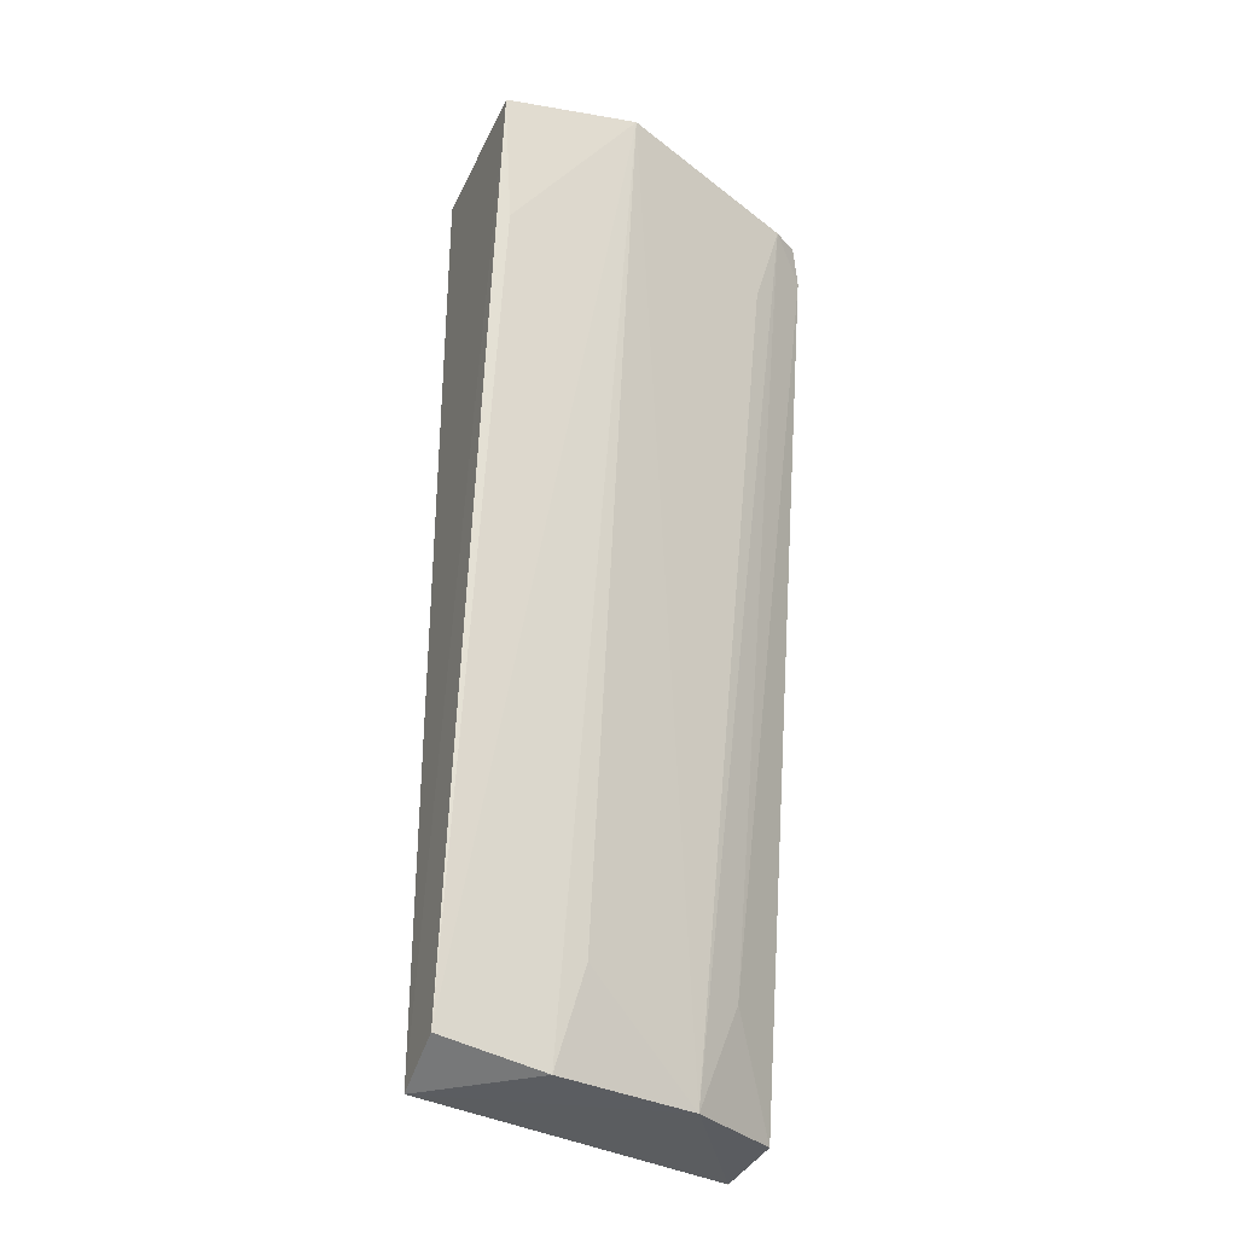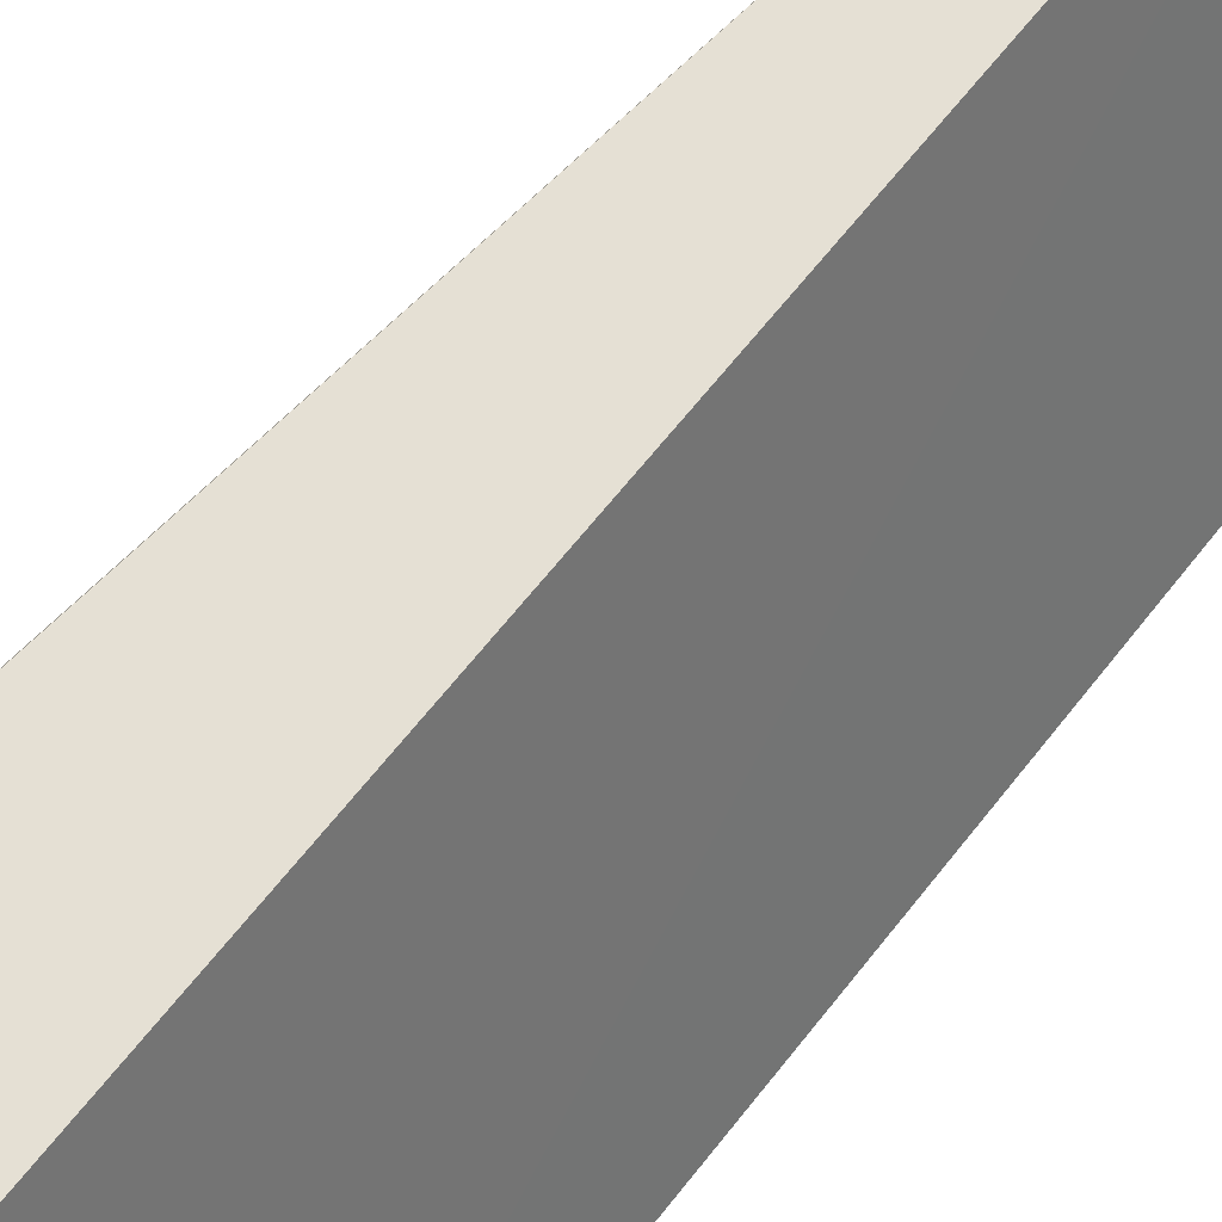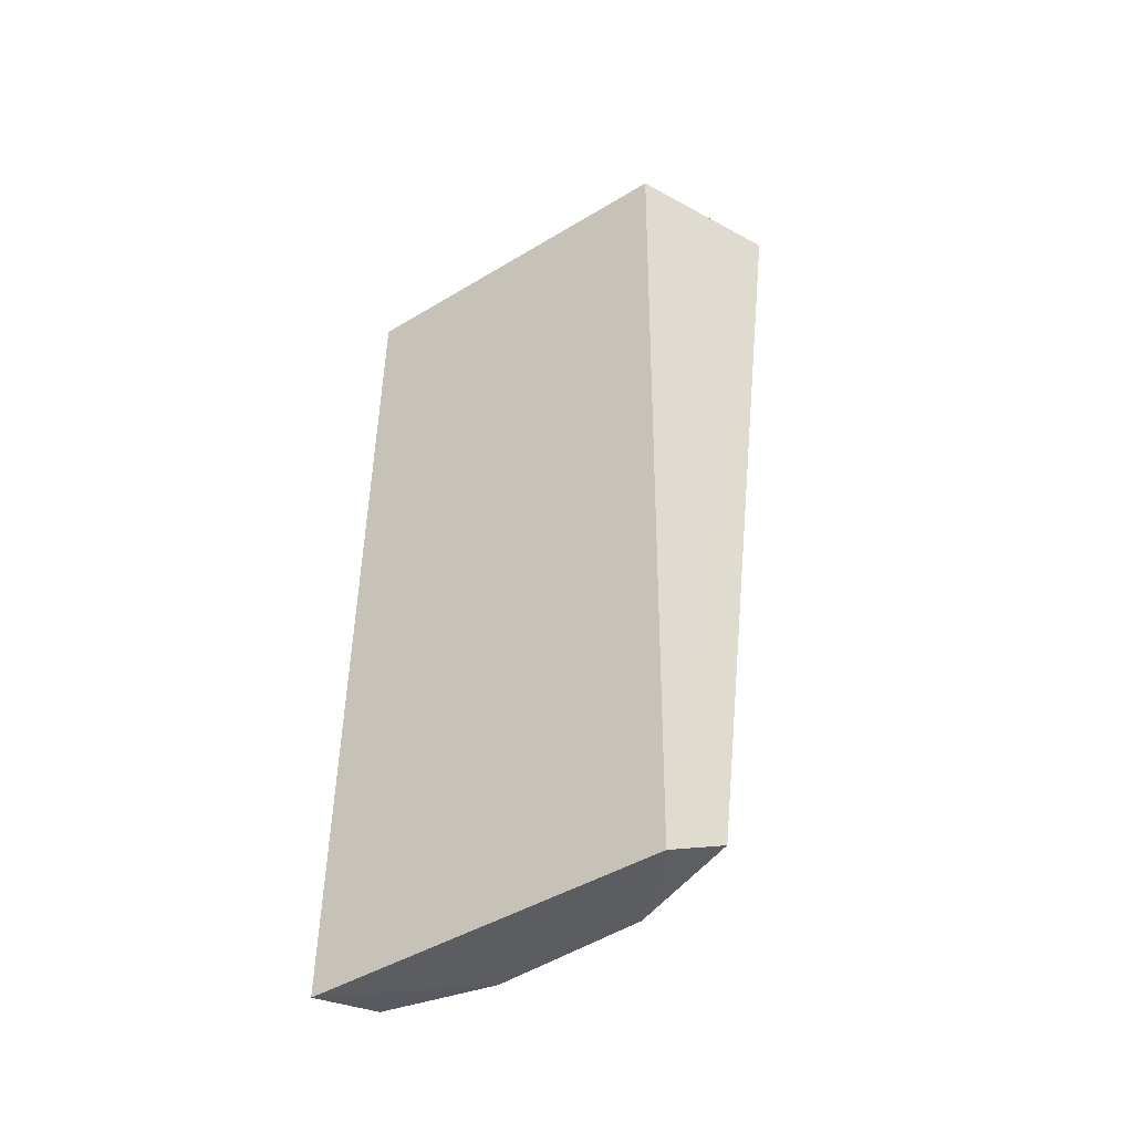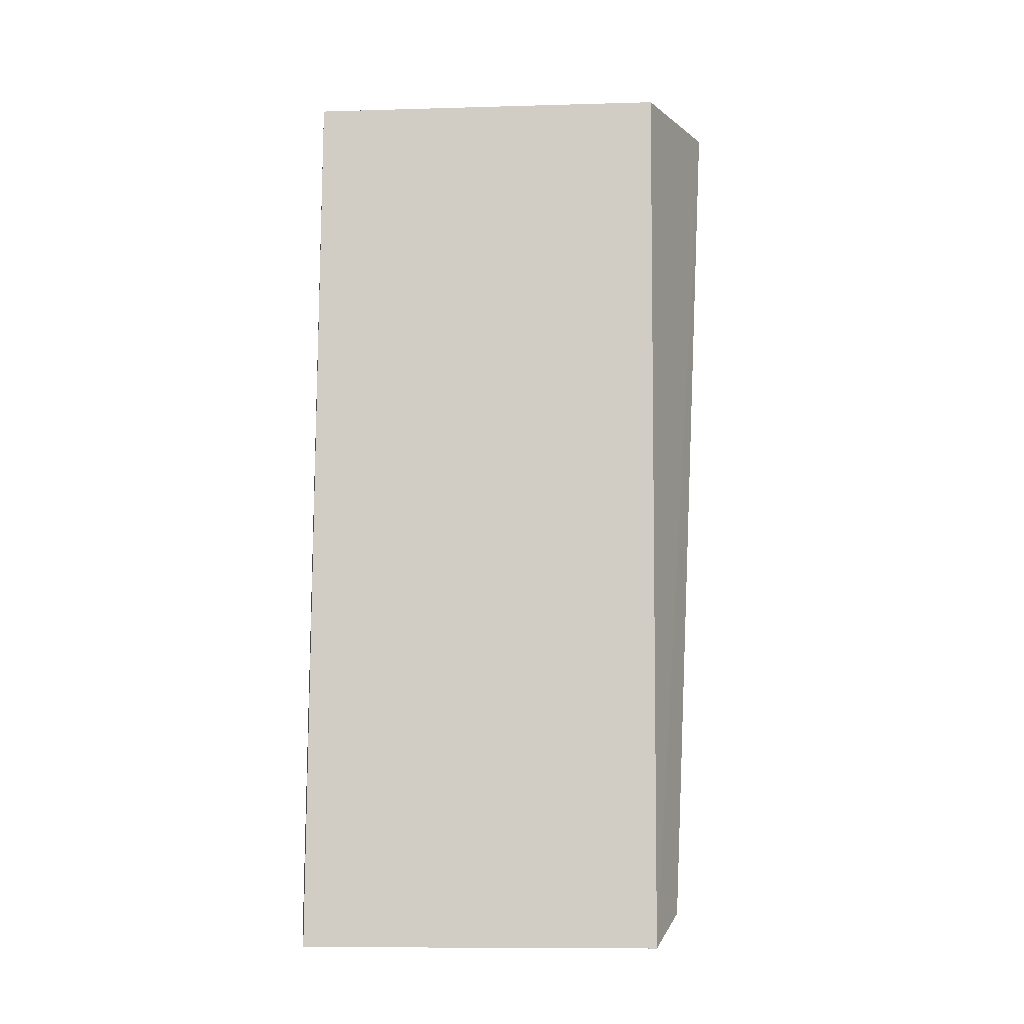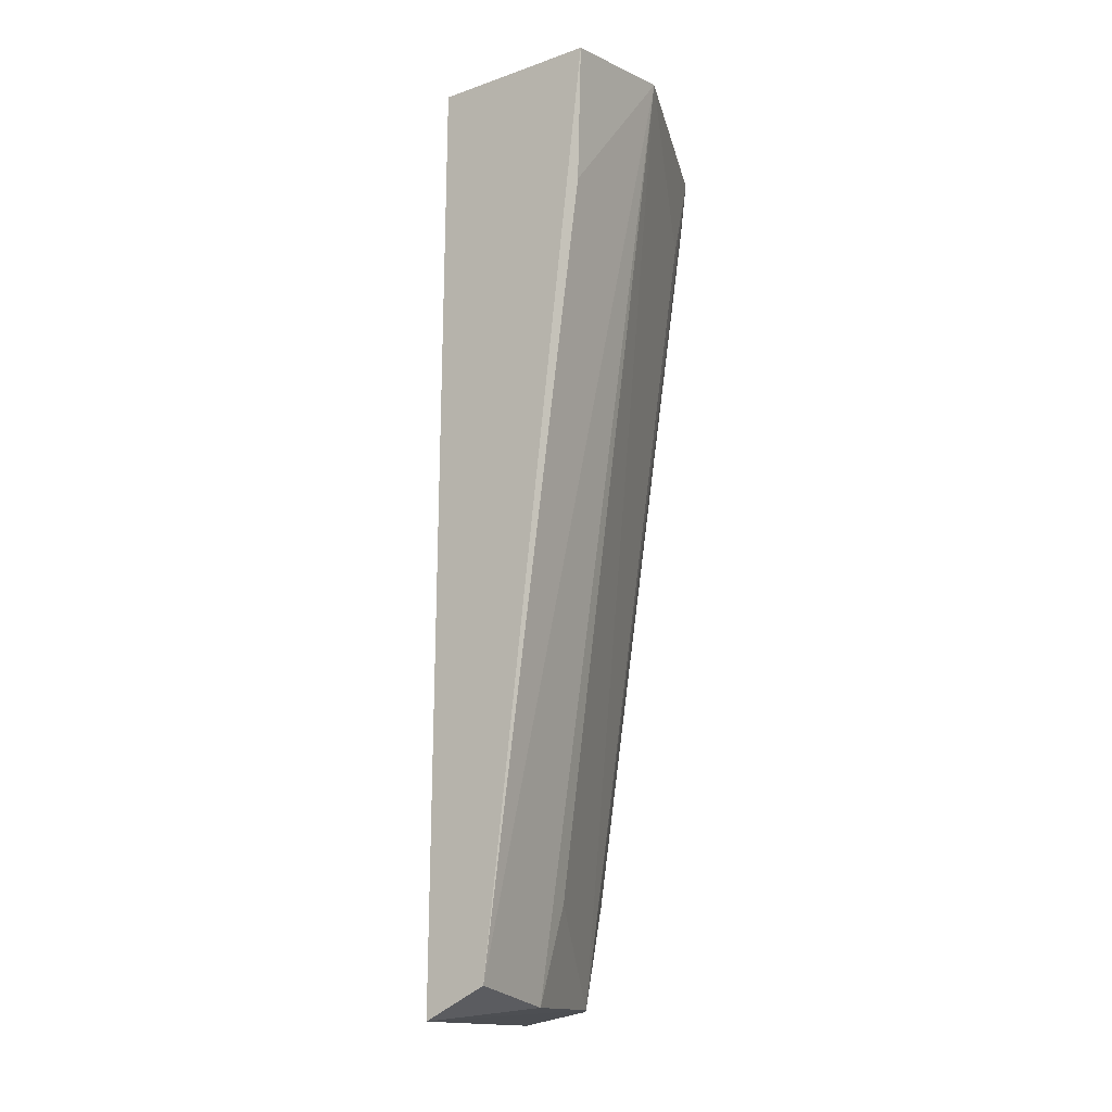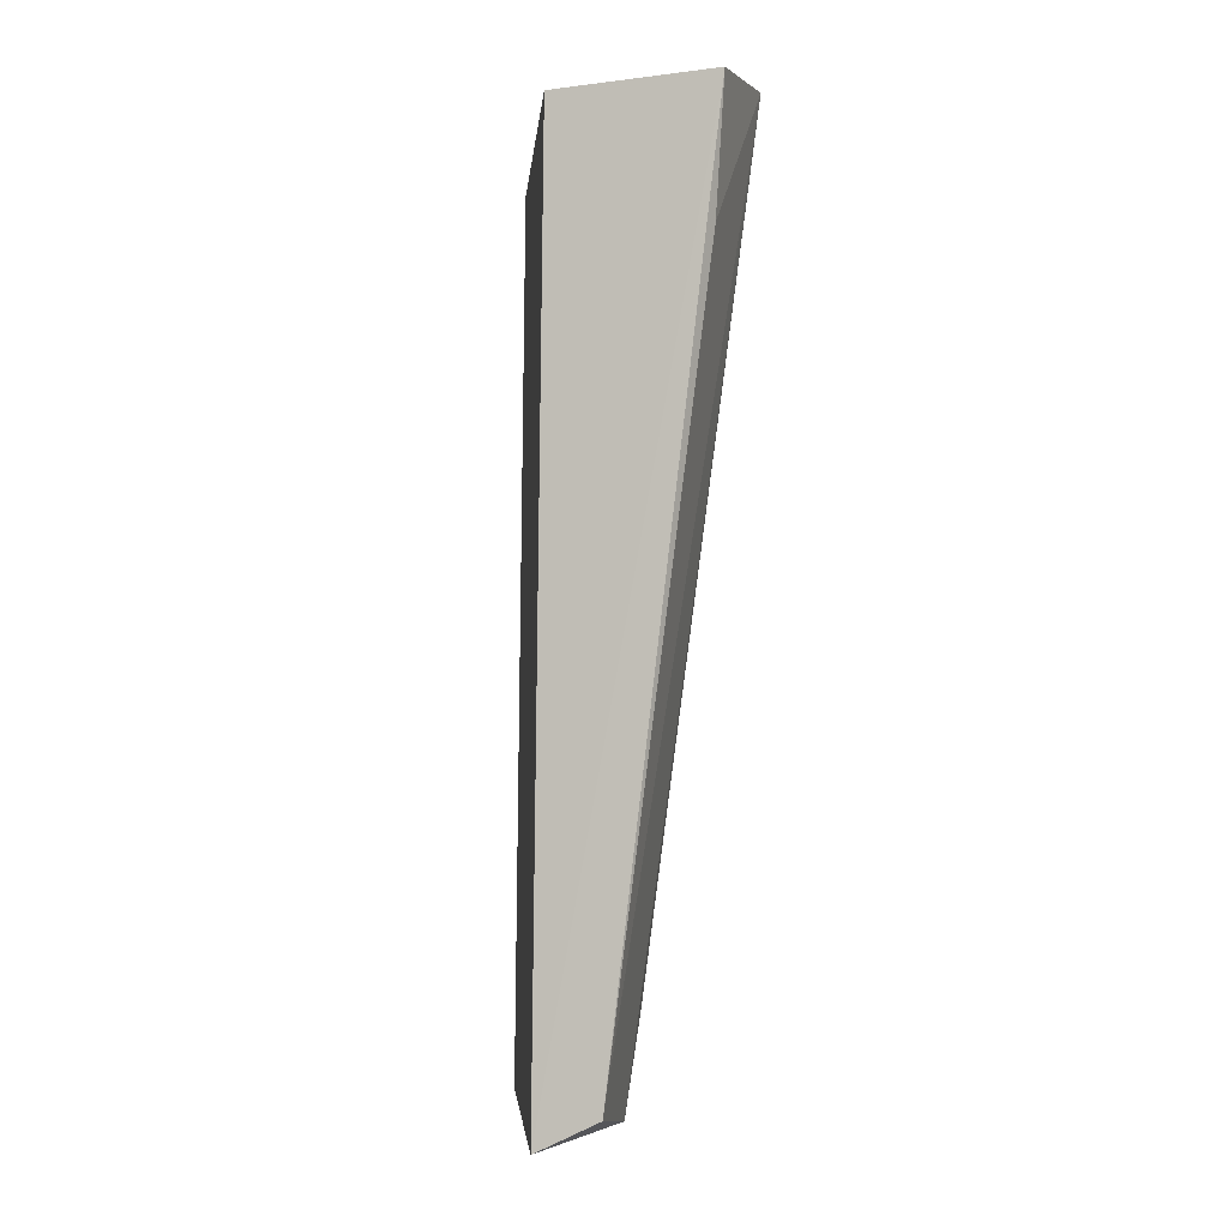
<metadata>
{"format":"obj","ext":"obj","renderer":"f3d","projection":"perspective","resolution":1024,"background":"white","views":[{"elev":-30.5,"azim":66.8,"up":"+Y"},{"elev":65.6,"azim":-142.5,"up":"+Z"},{"elev":-44.3,"azim":-35.0,"up":"+Y"},{"elev":-8.4,"azim":-65.8,"up":"+Y"},{"elev":-13.9,"azim":33.1,"up":"+Y"},{"elev":-3.6,"azim":14.9,"up":"+Y"}]}
</metadata>
<code>
o Shape_IndexedFaceSet.004_Shape_IndexedFaceSet.10829
v 0.7882 0.3885 -0.01887
v 0.7937 0.406 -0.162
v 0.4816 0.3812 -0.3926
v 0.6038 -0.6029 -0.02227
v 0.6148 0.3812 -0.02177
v 0.4704 -0.6039 -0.3957
v 0.6623 -0.5887 -0.1359
v 0.6908 0.3431 -0.4021
v 0.6148 -0.5887 -0.2975
v 0.6718 -0.5696 -0.02177
v 0.5482 -0.5887 -0.4021
v 0.7193 0.3812 -0.3641
v 0.481 -0.5908 -0.4029
v 0.7764 0.248 -0.0313
v 0.6718 -0.4841 -0.1644
v 0.7193 0.286 -0.3355
v 0.6053 -0.4746 -0.345
v 0.7003 0.3812 -0.3926
f 12 8 18
f 4 1 5
f 1 2 5
f 2 3 5
f 3 4 5
f 4 3 6
f 4 6 9
f 7 4 9
f 1 4 10
f 4 7 10
f 7 2 10
f 9 6 11
f 6 3 13
f 3 8 13
f 11 6 13
f 8 11 13
f 2 1 14
f 10 2 14
f 1 10 14
f 2 7 15
f 7 9 15
f 9 2 15
f 2 9 16
f 12 2 16
f 9 12 16
f 11 8 17
f 9 11 17
f 8 12 17
f 12 9 17
f 3 2 18
f 8 3 18
f 2 12 18

</code>
